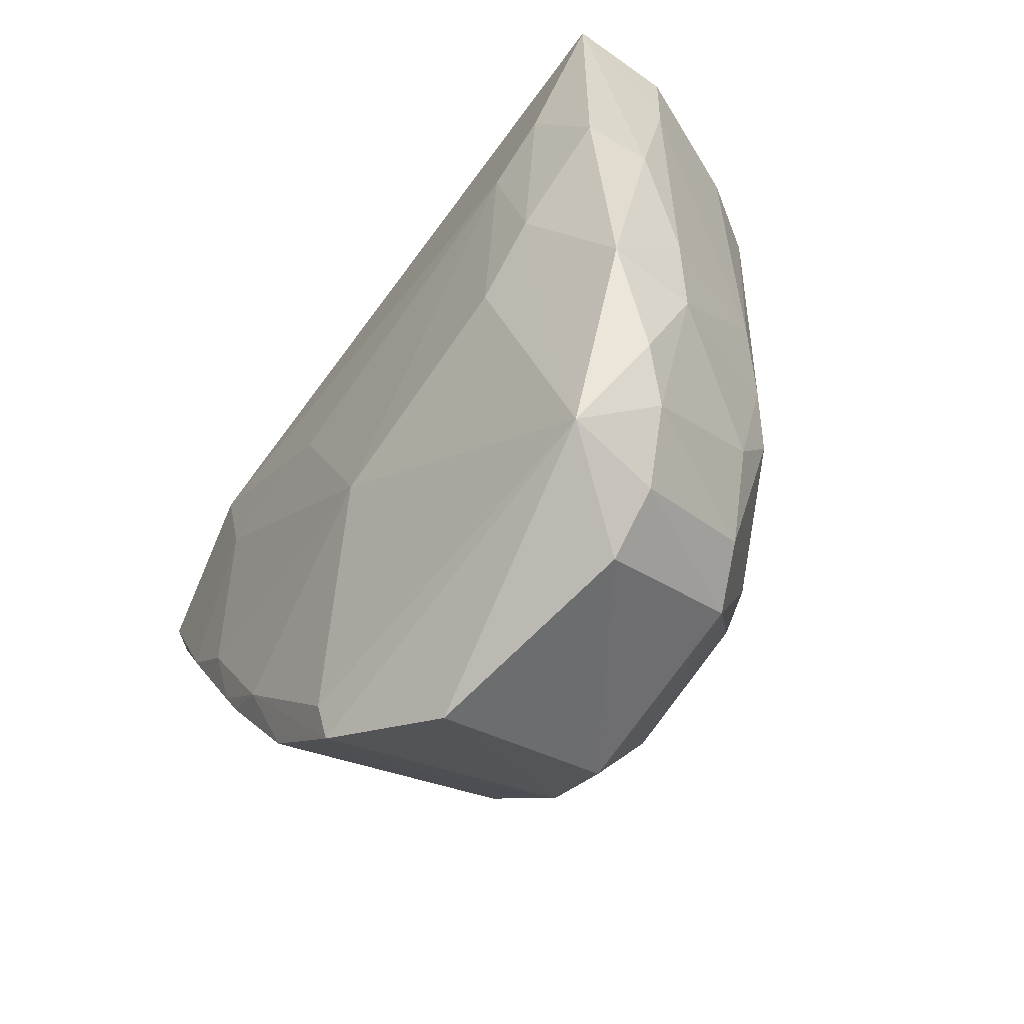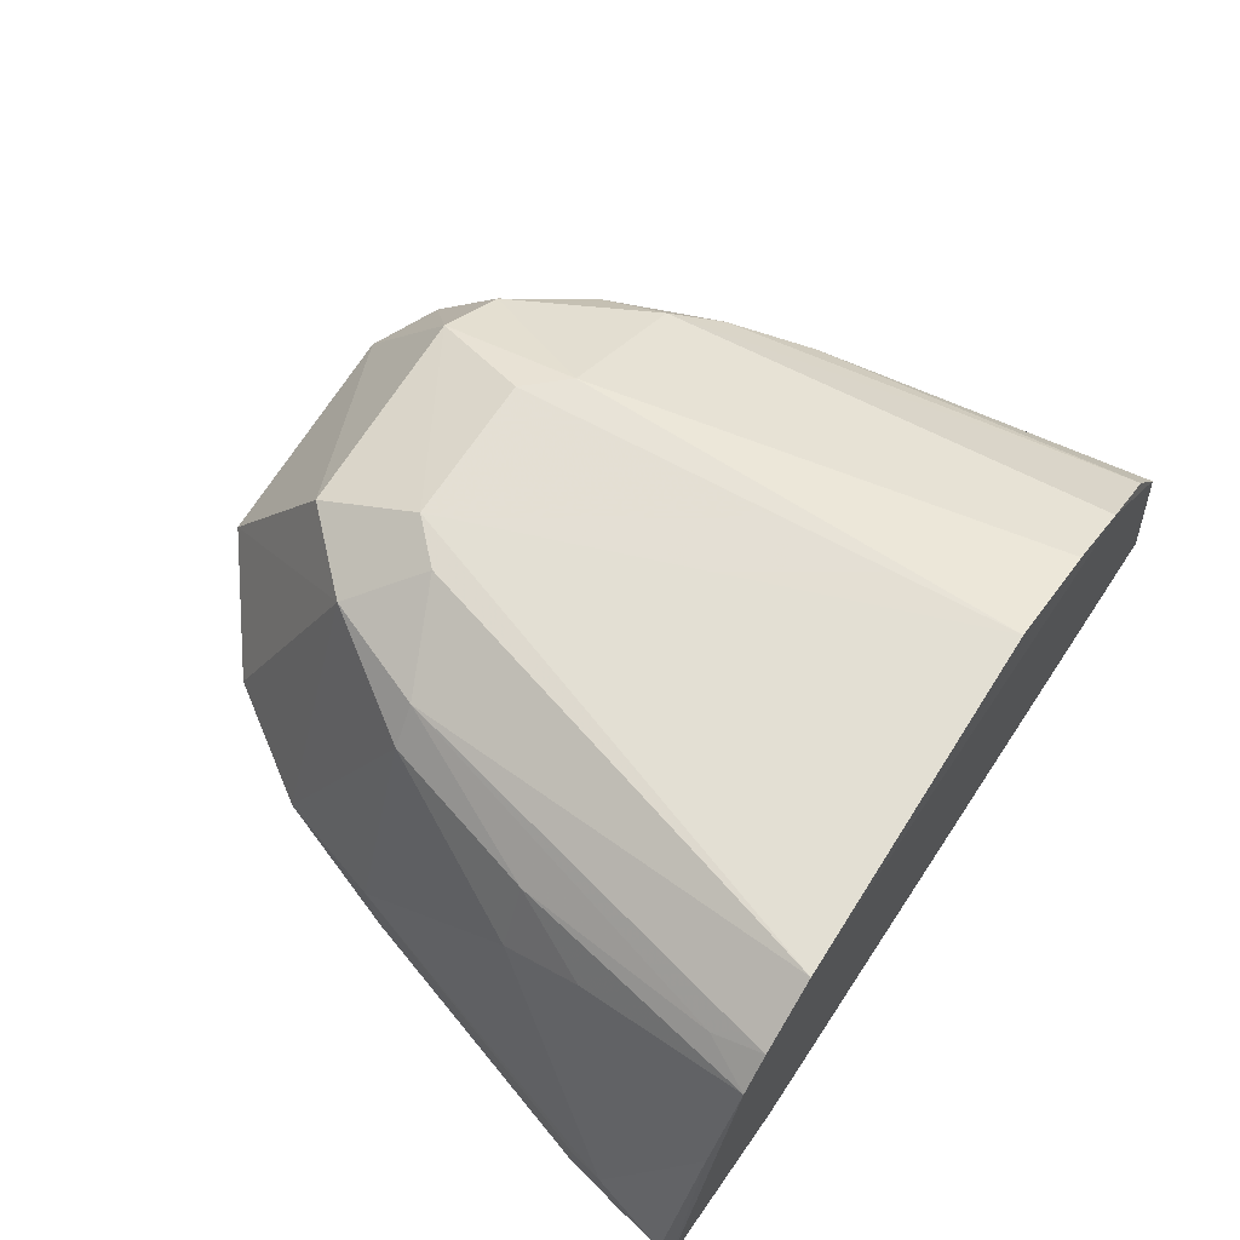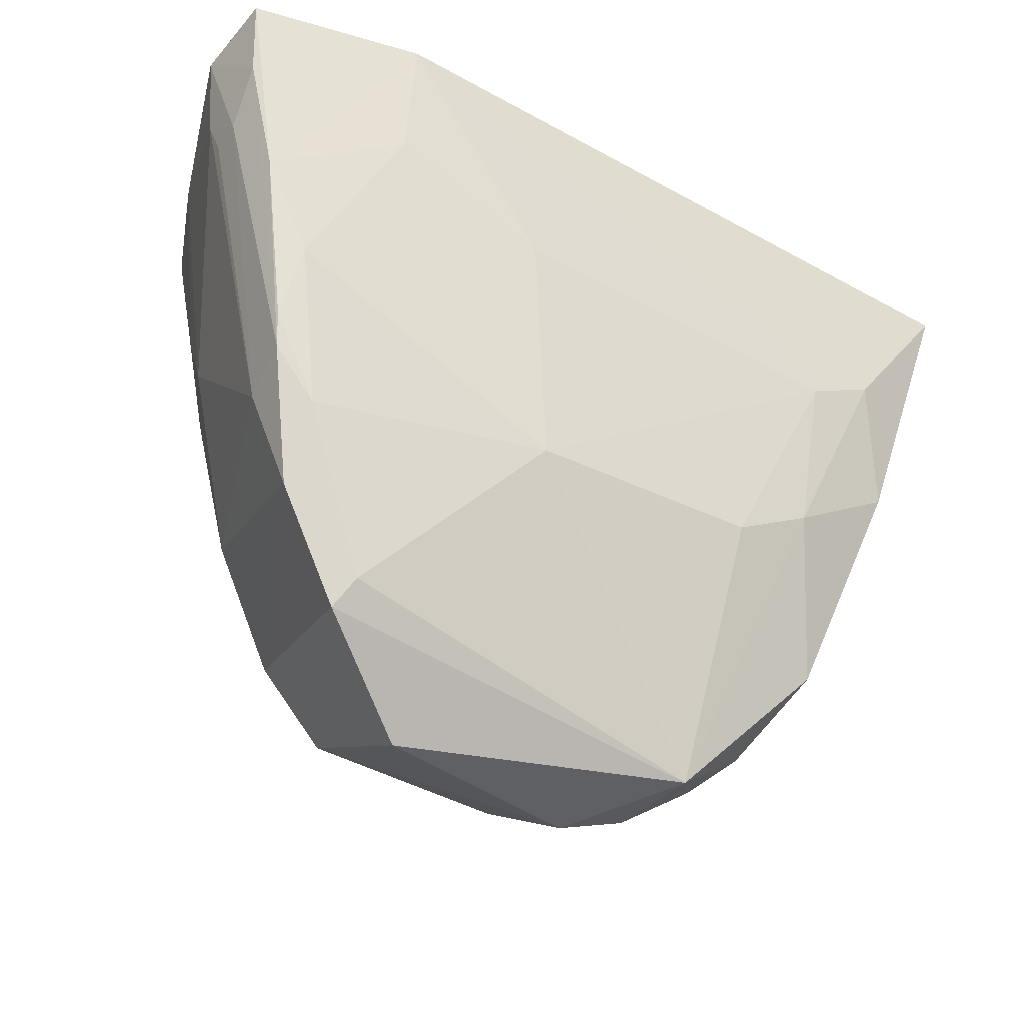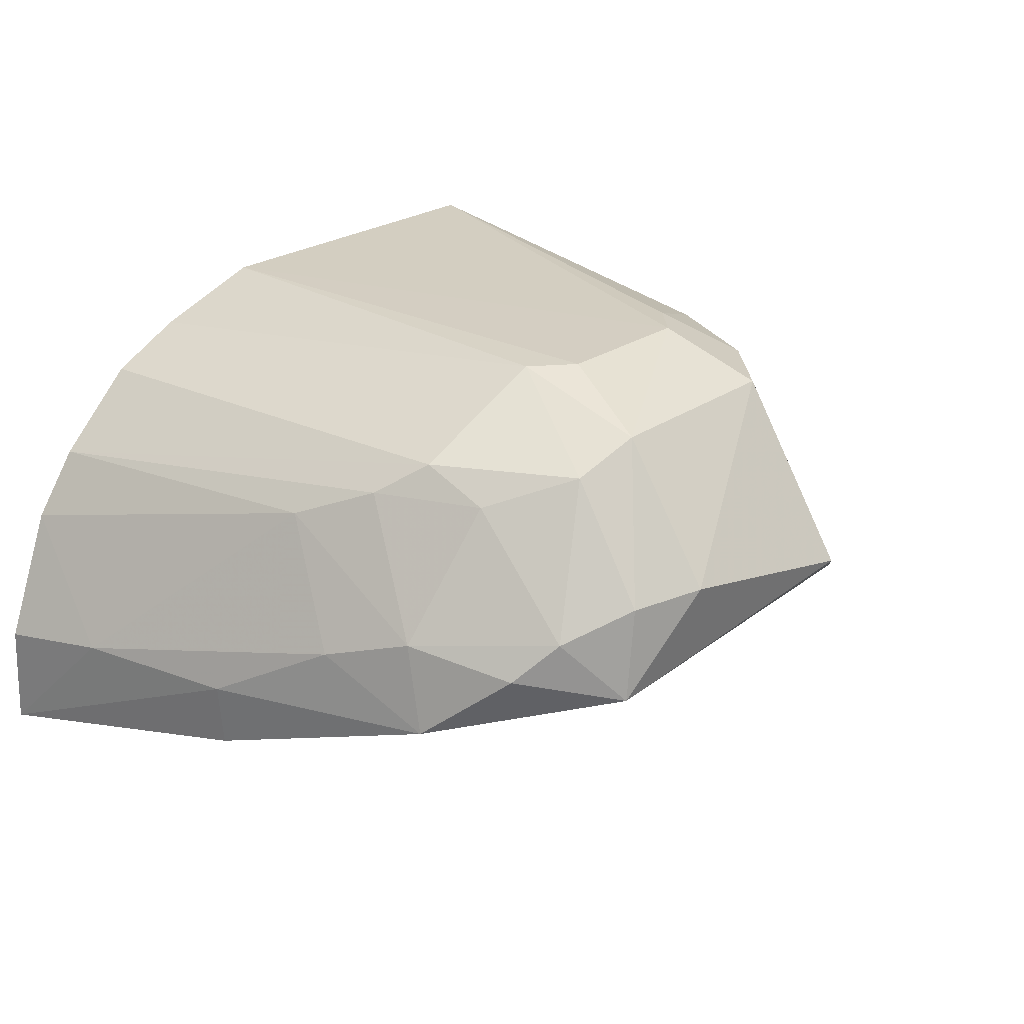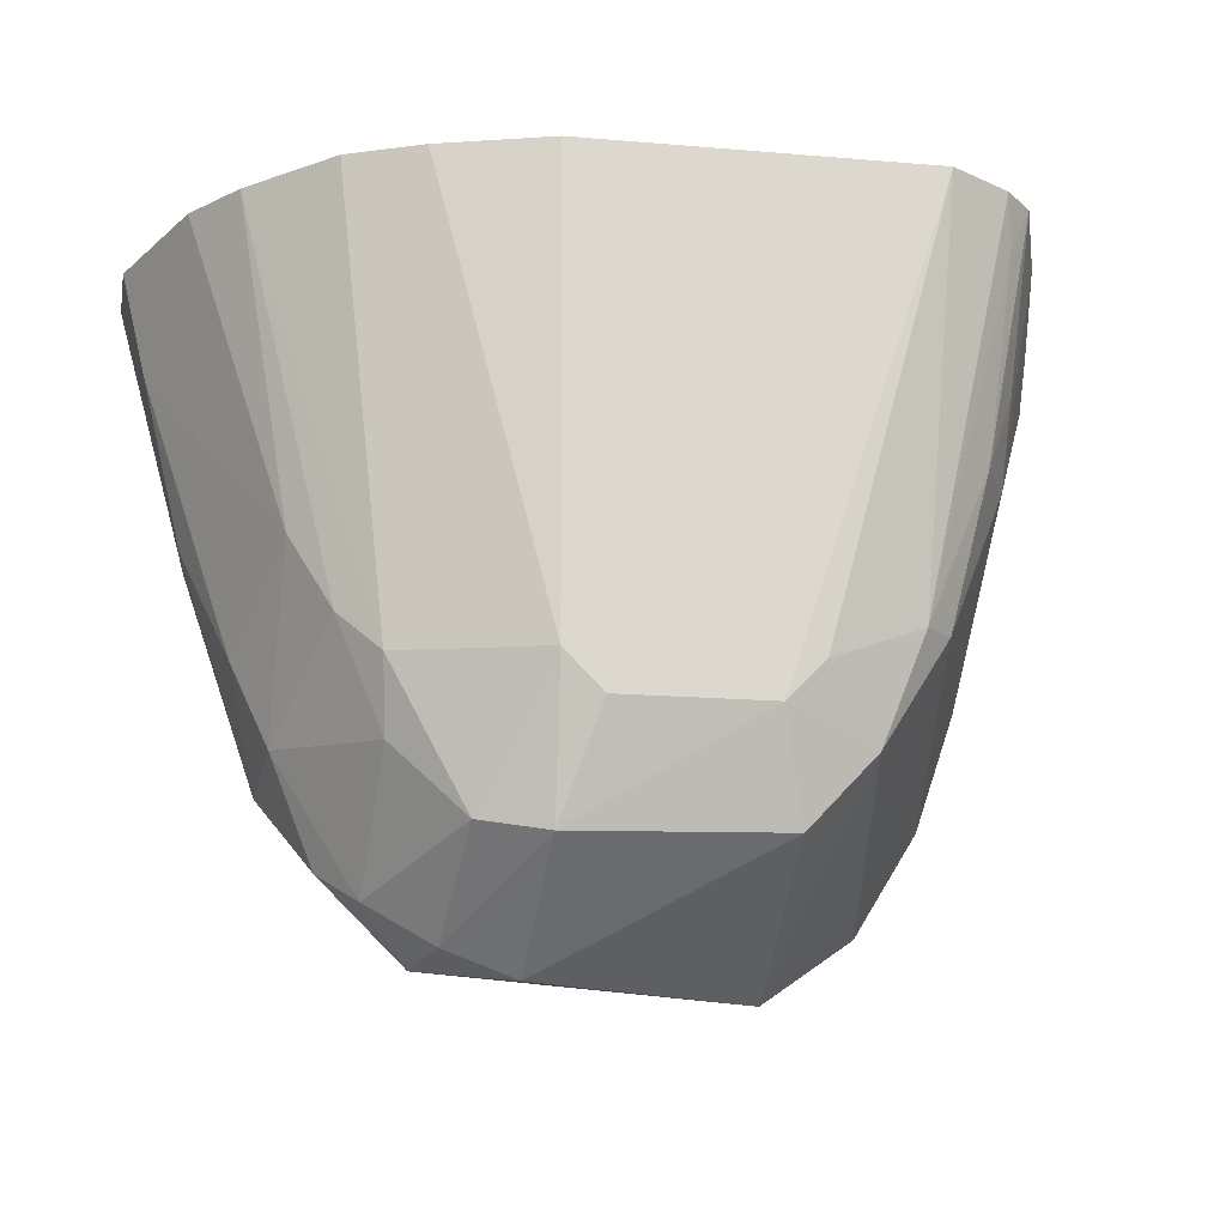
<metadata>
{"format":"obj","ext":"obj","renderer":"f3d","projection":"perspective","resolution":1024,"background":"white","views":[{"elev":-75.9,"azim":-125.5,"up":"+Y"},{"elev":67.2,"azim":123.7,"up":"+Z"},{"elev":-42.6,"azim":148.2,"up":"+Y"},{"elev":24.4,"azim":-46.3,"up":"+Z"},{"elev":-18.2,"azim":-11.8,"up":"+Y"}]}
</metadata>
<code>
v 0.03045 -0.07205 0.05913
v 0.0508 -0.08195 0.02121
v 0.05169 -0.07236 0.0089
v -0.05045 -0.07221 0.006789
v -0.009102 -0.1523 0.03789
v 0.03176 -0.07217 0.004546
v 0.04132 -0.07197 0.05142
v -0.03033 -0.07256 0.05001
v 0.02796 -0.1444 0.02542
v 0.05284 -0.07323 0.01879
v 0.03781 -0.07197 0.05496
v -0.004971 -0.1293 0.05842
v -0.03364 -0.1291 0.03147
v 0.04064 -0.1175 0.01784
v -0.01967 -0.1196 0.01309
v 0.04621 -0.0725 0.03901
v 0.02269 -0.1319 0.05348
v -0.009618 -0.07295 0.05903
v -0.04444 -0.07253 0.0338
v -0.02464 -0.1238 0.04988
v 0.0499 -0.08636 0.01602
v 0.04043 -0.1055 0.01324
v -0.02935 -0.09575 0.007713
v -0.03417 -0.1315 0.02096
v 0.04015 -0.1003 0.04256
v 0.02762 -0.1194 0.05408
v 0.01621 -0.1245 0.05843
v 0.01487 -0.1403 0.0537
v 0.01188 -0.1291 0.05862
v -0.02213 -0.07276 0.05439
v -0.04764 -0.08602 0.02073
v -0.03359 -0.11 0.04229
v -0.02434 -0.1444 0.03347
v -0.01603 -0.1396 0.05015
v 0.03999 -0.1192 0.02481
v 0.05036 -0.08101 0.01085
v 0.04636 -0.09477 0.01209
v 0.008094 -0.1209 0.01315
v 0.03568 -0.1235 0.01792
v -0.03793 -0.09089 0.007595
v -0.01857 -0.1495 0.02605
v 0.0402 -0.09133 0.04642
v 0.03612 -0.1007 0.0502
v 0.01565 -0.1531 0.03322
v -0.00882 -0.1411 0.05352
v -0.009251 -0.1248 0.05811
v -0.05056 -0.07315 0.01911
v -0.04301 -0.105 0.02029
v -0.02903 -0.119 0.04623
v -0.03768 -0.1192 0.02823
v -0.03955 -0.07289 0.04129
v -0.02386 -0.1315 0.04646
v -0.02853 -0.1408 0.02901
v -0.01705 -0.1492 0.037
v 0.0499 -0.08585 0.02012
v 0.03597 -0.1322 0.02293
v 0.03142 -0.08658 0.007323
v 0.04148 -0.1136 0.01654
v 0.01291 -0.09409 0.007581
v 0.02633 -0.1414 0.02294
v -0.04219 -0.1048 0.01259
v -0.02899 -0.1142 0.01232
v 0.0385 -0.07763 0.0531
v 0.03121 -0.119 0.05035
f 7 3 6
f 7 6 4
f 8 1 4
f 11 7 4
f 11 4 1
f 16 2 10
f 16 10 3
f 16 3 7
f 19 8 4
f 21 10 2
f 25 2 16
f 26 11 1
f 27 26 1
f 27 17 26
f 29 18 12
f 29 1 18
f 29 27 1
f 29 28 17
f 29 17 27
f 30 18 1
f 30 1 8
f 32 19 31
f 35 14 21
f 35 2 25
f 36 21 14
f 36 3 10
f 36 10 21
f 37 6 3
f 37 3 36
f 37 36 14
f 38 15 23
f 39 38 22
f 40 4 6
f 40 6 23
f 41 15 38
f 42 25 16
f 42 16 7
f 43 42 7
f 43 25 42
f 44 28 5
f 44 9 17
f 44 17 28
f 44 41 9
f 44 5 41
f 45 29 12
f 45 28 29
f 45 5 28
f 46 12 18
f 46 18 30
f 46 45 12
f 46 20 34
f 46 34 45
f 46 30 8
f 46 8 20
f 47 31 19
f 47 19 4
f 47 4 31
f 48 31 4
f 49 32 13
f 50 32 31
f 50 13 32
f 50 31 48
f 50 48 24
f 50 24 13
f 51 8 19
f 51 19 32
f 51 32 49
f 51 49 20
f 51 20 8
f 52 13 33
f 52 49 13
f 52 20 49
f 52 34 20
f 52 33 34
f 53 33 13
f 53 13 24
f 53 41 33
f 53 24 41
f 54 34 33
f 54 45 34
f 54 5 45
f 54 41 5
f 54 33 41
f 55 35 21
f 55 21 2
f 55 2 35
f 56 14 35
f 56 39 14
f 56 9 39
f 56 17 9
f 57 37 22
f 57 6 37
f 57 22 38
f 58 37 14
f 58 22 37
f 58 39 22
f 58 14 39
f 59 38 23
f 59 23 6
f 59 57 38
f 59 6 57
f 60 39 9
f 60 38 39
f 60 41 38
f 60 9 41
f 61 4 40
f 61 48 4
f 61 24 48
f 62 40 23
f 62 23 15
f 62 61 40
f 62 24 61
f 62 41 24
f 62 15 41
f 63 43 7
f 63 7 11
f 63 11 26
f 63 26 43
f 64 43 26
f 64 25 43
f 64 26 17
f 64 17 56
f 64 56 35
f 64 35 25

</code>
